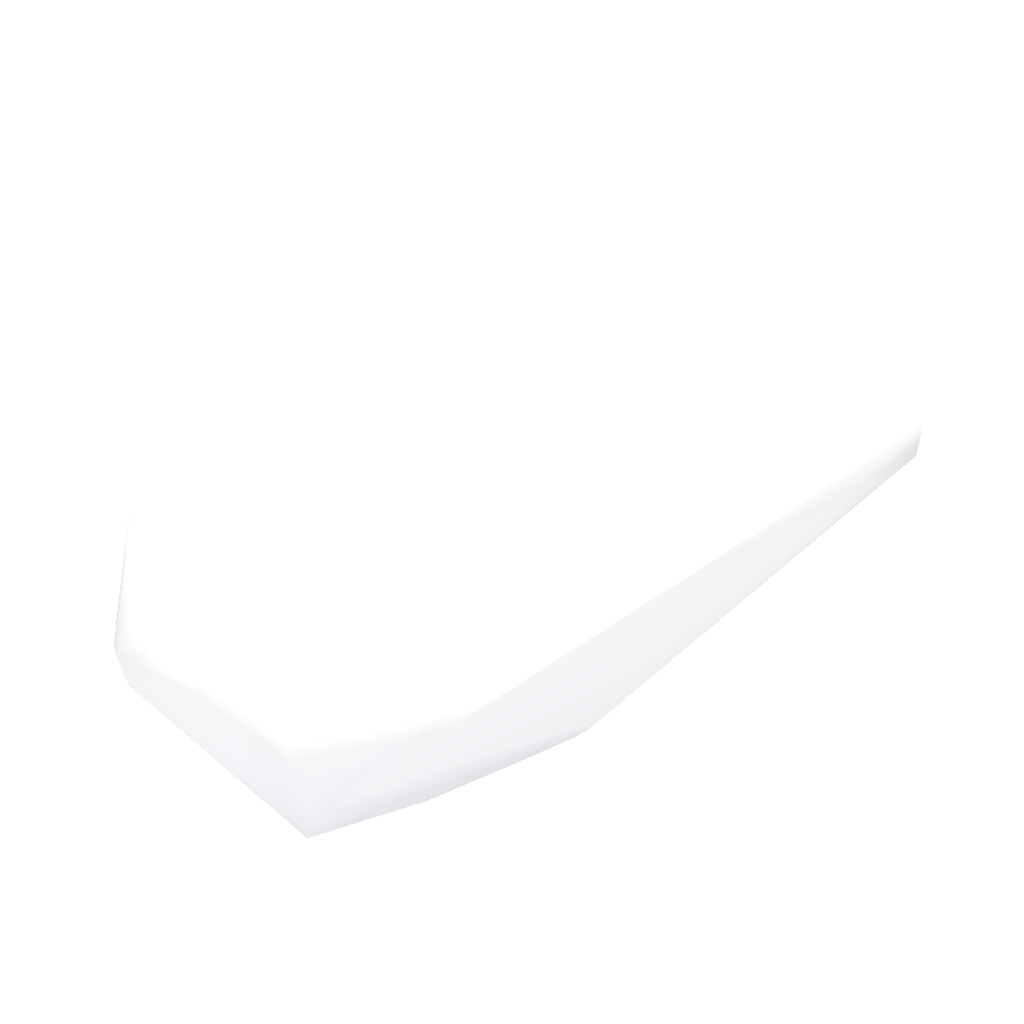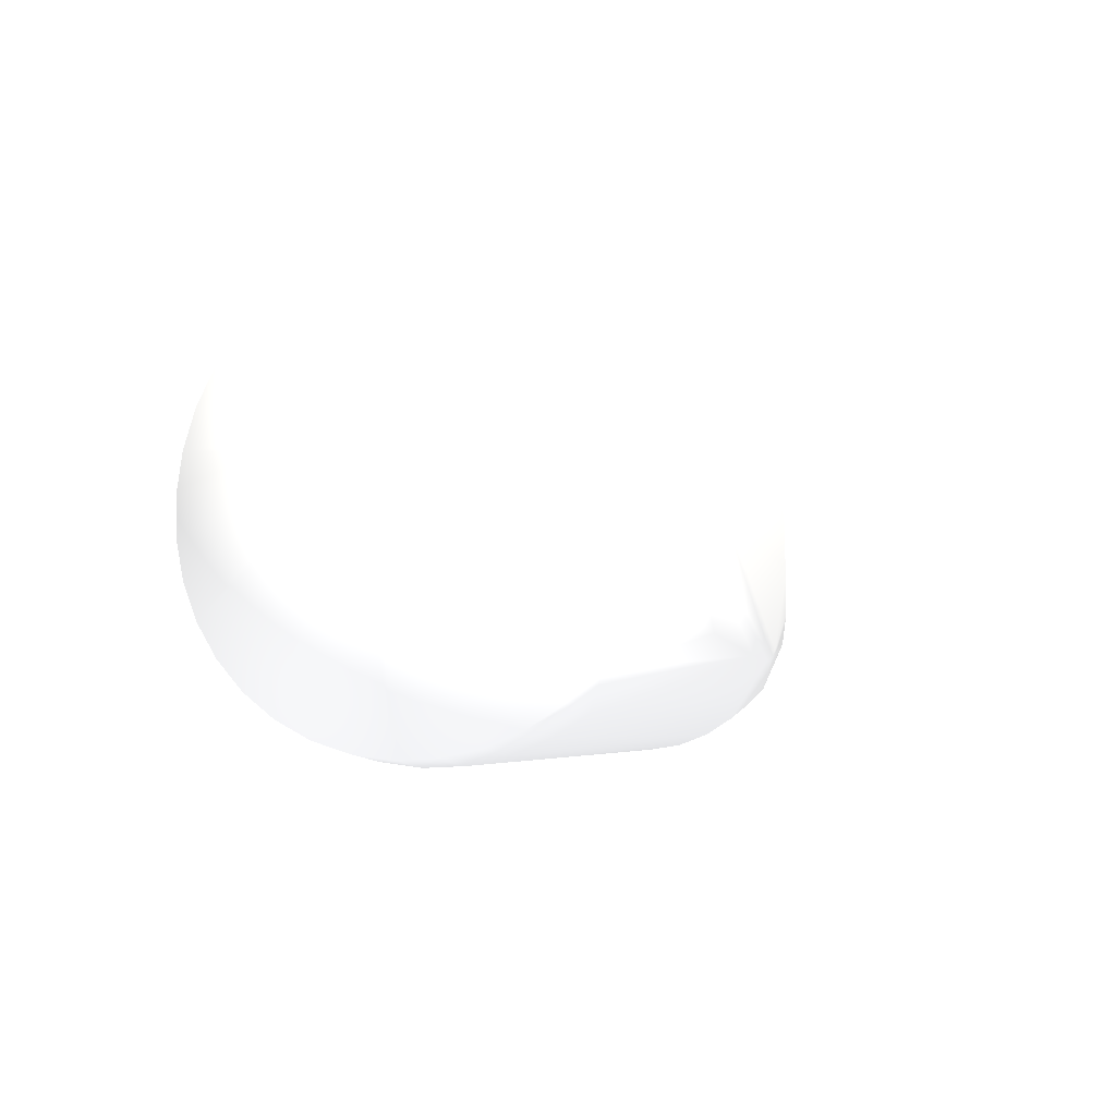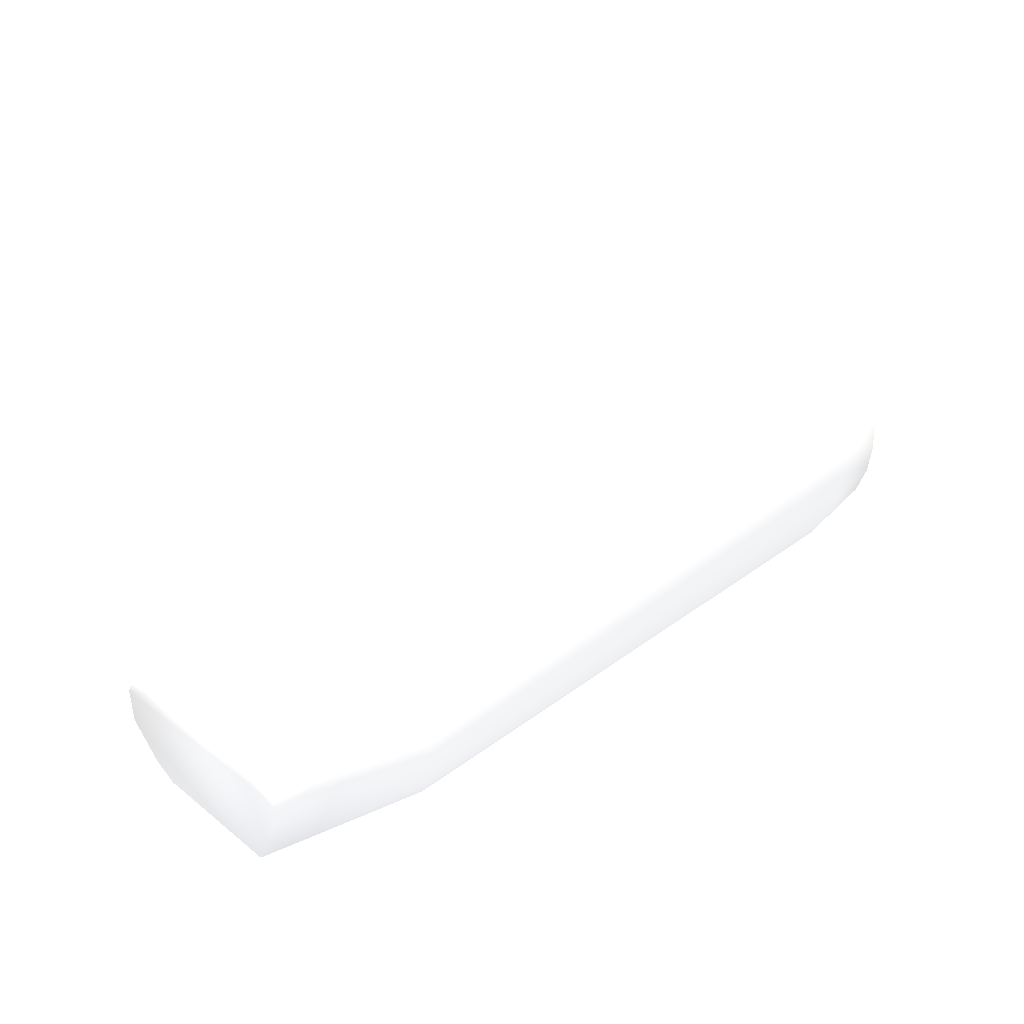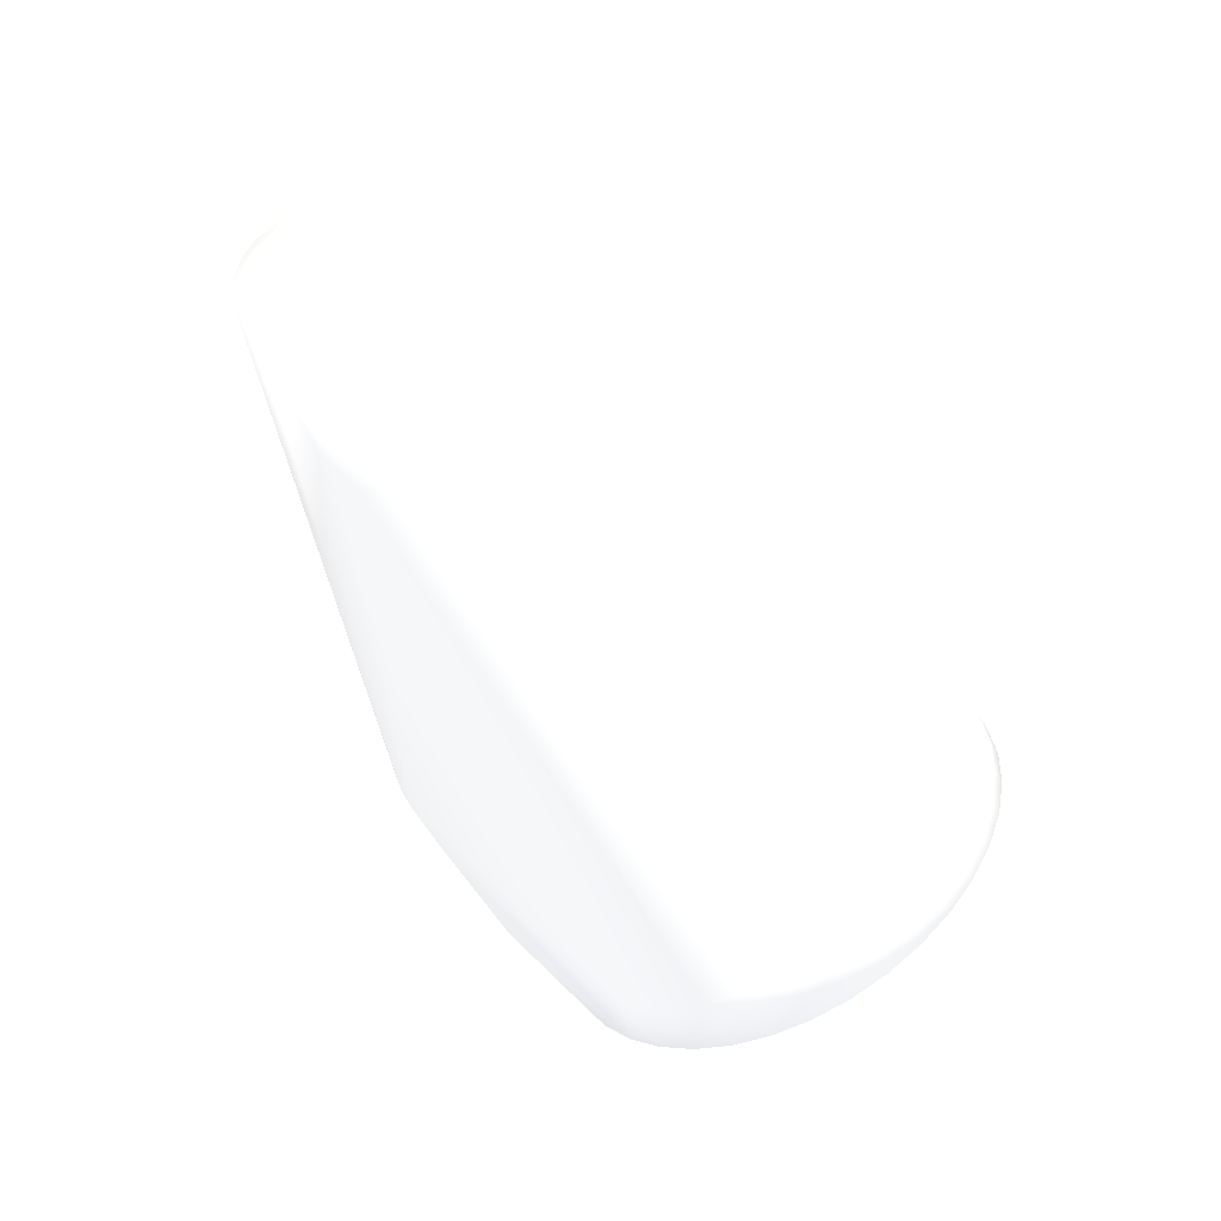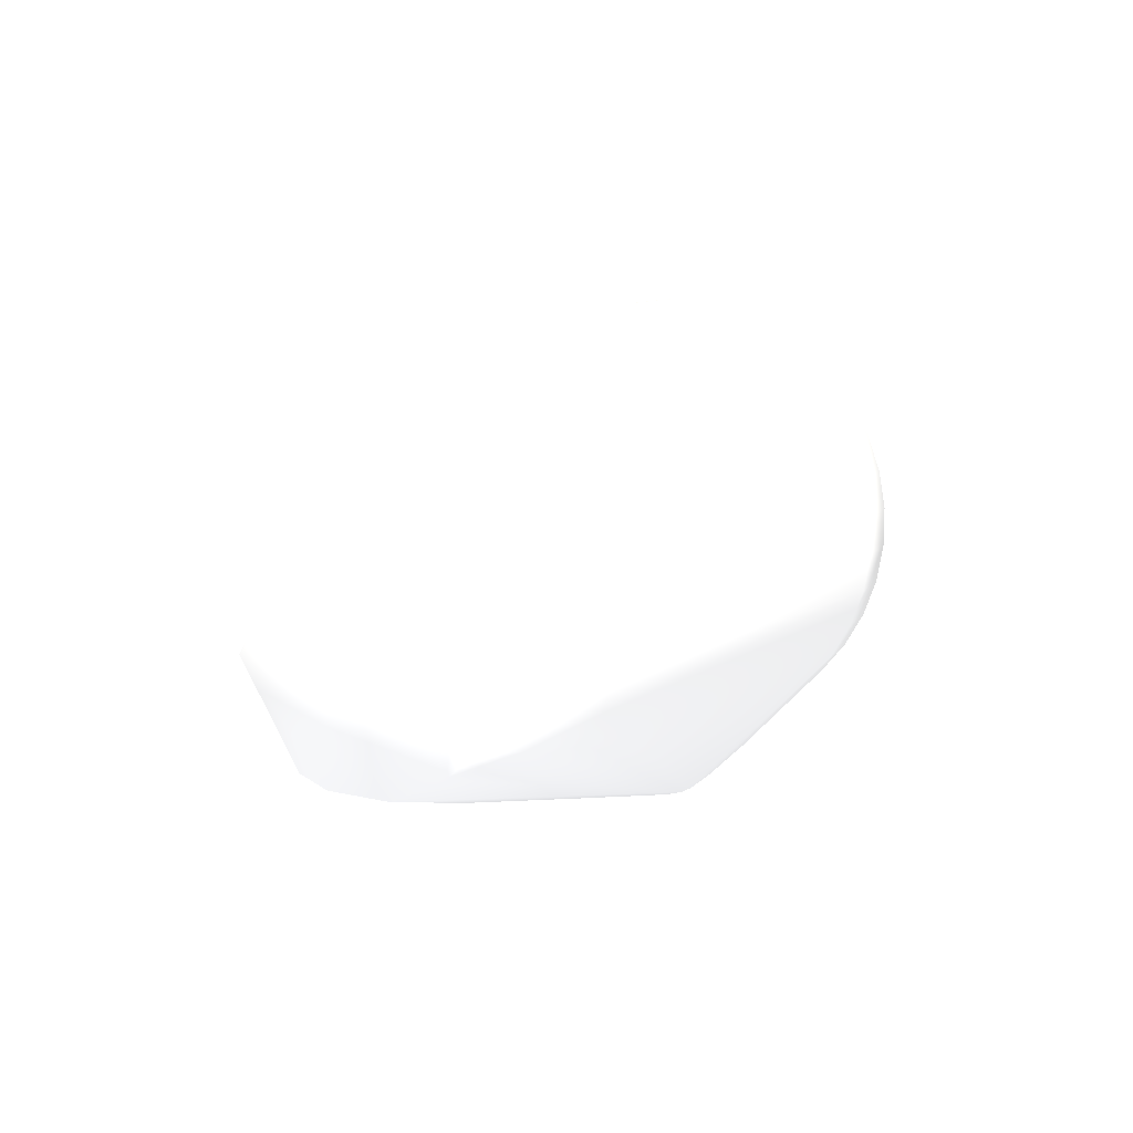
<metadata>
{"format":"obj","ext":"obj","renderer":"f3d","projection":"perspective","resolution":1024,"background":"white","views":[{"elev":58.9,"azim":155.3,"up":"+Y"},{"elev":-12.1,"azim":110.8,"up":"+Y"},{"elev":49.9,"azim":-47.8,"up":"+Y"},{"elev":-54.6,"azim":-60.9,"up":"+Y"},{"elev":11.0,"azim":-68.7,"up":"+Z"}]}
</metadata>
<code>
v -0.08502 0.006665 -0.0105 0.698 0.698 0.698
v -0.08502 0.003844 -0.01183 0.698 0.698 0.698
v -0.08502 0.006665 0.0105 0.698 0.698 0.698
v -0.08502 -0.007928 -0.009584 0.698 0.698 0.698
v -0.0675 -0.001829 -0.0174 0.698 0.698 0.698
v 0.014 0.002019 0.001298 0.698 0.698 0.698
v 0.014 0.002019 -0.001298 0.698 0.698 0.698
v -0.08502 -0.002331 -0.01222 0.698 0.698 0.698
v -0.08502 0.003844 0.01183 0.698 0.698 0.698
v -0.08502 0.01244 0 0.698 0.698 0.698
v -0.08502 -0.01006 0.007311 0.698 0.698 0.698
v -0.08502 -0.01006 -0.007311 0.698 0.698 0.698
v -0.005 -0.02196 -0.01484 0.698 0.698 0.698
v -0.0675 -0.01416 -0.01029 0.698 0.698 0.698
v -0.0675 0.01416 -0.01029 0.698 0.698 0.698
v -0.005 0.001125 -0.02648 0.698 0.698 0.698
v -0.005 -0.02641 -0.002247 0.698 0.698 0.698
v -0.0675 0.001829 -0.0174 0.698 0.698 0.698
v 0.014 -0.000342 0.002376 0.698 0.698 0.698
v 0.014 -0.000342 -0.002376 0.698 0.698 0.698
v 0.014 -0.001572 -0.001814 0.698 0.698 0.698
v 0.014 -0.001572 0.001814 0.698 0.698 0.698
v -0.005 -0.003366 0.02628 0.698 0.698 0.698
v -0.005 -0.02196 0.01484 0.698 0.698 0.698
v -0.005 0.02062 0.01665 0.698 0.698 0.698
v -0.005 0.001125 0.02648 0.698 0.698 0.698
v -0.005 -0.01913 0.01834 0.698 0.698 0.698
v -0.005 -0.00776 0.02534 0.698 0.698 0.698
v -0.005 -0.02415 0.01091 0.698 0.698 0.698
v -0.005 0.01751 0.01989 0.698 0.698 0.698
v -0.005 0.02313 0.01292 0.698 0.698 0.698
v -0.005 0.005583 0.02591 0.698 0.698 0.698
v -0.005 -0.01576 0.02131 0.698 0.698 0.698
v -0.005 -0.02641 0.002247 0.698 0.698 0.698
v -0.005 0.02499 -0.008828 0.698 0.698 0.698
v -0.005 0.02499 0.008828 0.698 0.698 0.698
v -0.005 0.009881 0.02459 0.698 0.698 0.698
v -0.005 -0.02415 -0.01091 0.698 0.698 0.698
v -0.005 -0.01193 0.02366 0.698 0.698 0.698
v -0.005 -0.02565 -0.006677 0.698 0.698 0.698
v -0.005 -0.02565 0.006677 0.698 0.698 0.698
v -0.005 0.02612 -0.004479 0.698 0.698 0.698
v -0.005 0.02612 0.004479 0.698 0.698 0.698
v -0.005 0.01389 0.02257 0.698 0.698 0.698
v 0.014 0.0024 0 0.698 0.698 0.698
v -0.005 0.02313 -0.01292 0.698 0.698 0.698
v 0.014 -0.002303 -0.000676 0.698 0.698 0.698
v -0.005 0.0265 0 0.698 0.698 0.698
v 0.014 -0.002303 0.000676 0.698 0.698 0.698
v 0.014 0.000997 0.002183 0.698 0.698 0.698
v -0.0675 -0.01416 0.01029 0.698 0.698 0.698
v -0.0675 0.005408 0.01664 0.698 0.698 0.698
v 0.014 0.000997 -0.002183 0.698 0.698 0.698
v -0.0675 0.01599 -0.007118 0.698 0.698 0.698
v -0.0675 0.0175 0 0.698 0.698 0.698
v -0.0675 0.00875 0.01516 0.698 0.698 0.698
v -0.0675 -0.001829 0.0174 0.698 0.698 0.698
v -0.0675 -0.00875 0.01516 0.698 0.698 0.698
v -0.0675 -0.0175 0 0.698 0.698 0.698
v -0.0675 0.01416 0.01029 0.698 0.698 0.698
v -0.0675 0.001829 0.0174 0.698 0.698 0.698
v -0.0675 0.01599 0.007118 0.698 0.698 0.698
v -0.0675 -0.01712 -0.003638 0.698 0.698 0.698
v -0.0675 -0.01712 0.003638 0.698 0.698 0.698
v -0.0675 -0.01171 0.013 0.698 0.698 0.698
v -0.0675 -0.01599 -0.007118 0.698 0.698 0.698
v -0.0675 0.01712 0.003638 0.698 0.698 0.698
v -0.0675 0.01712 -0.003638 0.698 0.698 0.698
v -0.0675 -0.005408 0.01664 0.698 0.698 0.698
v -0.0675 0.01171 0.013 0.698 0.698 0.698
v -0.02116 0.01333 -0.0245 0.698 0.698 0.698
v -0.0675 -0.01599 0.007118 0.698 0.698 0.698
v -0.01322 -0.01367 -0.0245 0.698 0.698 0.698
v -0.0405 0.003005 -0.0245 0.698 0.698 0.698
v -0.0269 -0.01367 -0.0245 0.698 0.698 0.698
v -0.0405 -0.003005 -0.0245 0.698 0.698 0.698
v 0.0015 0.0265 0 0.698 0.698 0.698
v -0.03558 0.01164 -0.0245 0.698 0.698 0.698
v -0.03544 -0.01181 -0.0245 0.698 0.698 0.698
v 0.0015 -0.00776 0.02534 0.698 0.698 0.698
v 0.0015 0.02612 0.004479 0.698 0.698 0.698
v 0.0015 0.02612 -0.004479 0.698 0.698 0.698
v 0.0015 0.02062 0.01665 0.698 0.698 0.698
v 0.0015 -0.01913 0.01834 0.698 0.698 0.698
v 0.0015 0.009881 0.02459 0.698 0.698 0.698
v 0.0015 -0.02565 0.006677 0.698 0.698 0.698
v 0.0015 -0.02565 -0.006677 0.698 0.698 0.698
v 0.0015 -0.003366 0.02628 0.698 0.698 0.698
v 0.0015 0.02313 0.01292 0.698 0.698 0.698
v 0.0015 0.02313 -0.01292 0.698 0.698 0.698
v 0.0015 -0.01576 0.02131 0.698 0.698 0.698
v 0.0015 0.01389 0.02257 0.698 0.698 0.698
v 0.0015 -0.02415 -0.01091 0.698 0.698 0.698
v 0.0015 -0.02415 0.01091 0.698 0.698 0.698
v 0.0015 0.001125 0.02648 0.698 0.698 0.698
v 0.0015 0.001125 -0.02648 0.698 0.698 0.698
v 0.0015 -0.02641 0.002247 0.698 0.698 0.698
v 0.0015 0.02499 0.008828 0.698 0.698 0.698
v 0.0015 0.02499 -0.008828 0.698 0.698 0.698
v 0.0015 -0.01193 0.02366 0.698 0.698 0.698
v 0.0015 0.01751 0.01989 0.698 0.698 0.698
v 0.0015 -0.02196 0.01484 0.698 0.698 0.698
v 0.0015 -0.02196 -0.01484 0.698 0.698 0.698
v 0.0015 0.005583 0.02591 0.698 0.698 0.698
v 0.0015 -0.00776 -0.02534 0.698 0.698 0.698
v -0.03402 -0.01291 -0.0245 0.698 0.698 0.698
v 0.0015 -0.01576 -0.02131 0.698 0.698 0.698
v -0.03427 0.01277 -0.0245 0.698 0.698 0.698
v 0.0015 -0.01913 -0.01834 0.698 0.698 0.698
v 0.0015 -0.01193 -0.02366 0.698 0.698 0.698
v 0.0015 -0.02641 -0.002247 0.698 0.698 0.698
v 0.0015 0.009881 -0.02459 0.698 0.698 0.698
v 0.0015 0.01389 -0.02257 0.698 0.698 0.698
v 0.0015 0.005583 -0.02591 0.698 0.698 0.698
v 0.0015 0.01751 -0.01989 0.698 0.698 0.698
v 0.0015 -0.003366 -0.02628 0.698 0.698 0.698
v -0.03228 -0.01337 -0.0245 0.698 0.698 0.698
v 0.0015 0.02062 -0.01665 0.698 0.698 0.698
v -0.03264 0.01333 -0.0245 0.698 0.698 0.698
f 1 2 10
f 1 10 54
f 1 15 108
f 1 54 15
f 1 108 2
f 2 4 9
f 2 8 4
f 2 9 10
f 2 18 8
f 2 78 18
f 2 108 78
f 3 9 56
f 3 10 9
f 3 56 70
f 3 60 62
f 3 62 10
f 3 70 60
f 4 8 106
f 4 11 9
f 4 12 11
f 4 14 12
f 4 106 14
f 5 8 18
f 5 18 76
f 5 76 79
f 5 79 8
f 6 45 98
f 6 50 45
f 6 83 101
f 6 89 83
f 6 98 89
f 6 101 50
f 7 45 53
f 7 53 115
f 7 90 99
f 7 99 45
f 7 115 118
f 7 118 90
f 8 79 106
f 9 11 69
f 9 52 56
f 9 57 61
f 9 61 52
f 9 69 57
f 10 55 68
f 10 62 67
f 10 67 55
f 10 68 54
f 11 12 59
f 11 51 65
f 11 58 69
f 11 59 64
f 11 64 72
f 11 65 58
f 11 72 51
f 12 14 66
f 12 63 59
f 12 66 63
f 13 38 117
f 13 75 109
f 13 93 38
f 13 103 93
f 13 109 103
f 13 117 75
f 14 106 117
f 14 117 66
f 15 54 119
f 15 119 108
f 16 74 78
f 16 76 74
f 16 78 108
f 16 79 76
f 16 96 116
f 16 106 79
f 16 108 119
f 16 114 96
f 16 116 106
f 16 119 114
f 17 34 59
f 17 40 111
f 17 59 63
f 17 63 40
f 17 111 34
f 18 74 76
f 18 78 74
f 19 22 50
f 19 50 104
f 19 80 100
f 19 88 80
f 19 95 88
f 19 100 22
f 19 104 95
f 20 21 110
f 20 53 21
f 20 96 114
f 20 105 116
f 20 110 105
f 20 114 53
f 20 116 96
f 21 47 103
f 21 53 47
f 21 103 109
f 21 107 110
f 21 109 107
f 22 49 50
f 22 84 102
f 22 91 84
f 22 100 91
f 22 102 49
f 23 26 57
f 23 28 80
f 23 57 69
f 23 69 28
f 23 80 88
f 23 88 26
f 24 27 51
f 24 29 94
f 24 51 72
f 24 72 29
f 24 94 102
f 24 102 27
f 25 30 101
f 25 31 60
f 25 60 70
f 25 70 30
f 25 83 31
f 25 101 83
f 26 32 61
f 26 61 57
f 26 88 95
f 26 95 32
f 27 33 65
f 27 65 51
f 27 84 33
f 27 102 84
f 28 39 100
f 28 69 39
f 28 100 80
f 29 41 86
f 29 72 41
f 29 86 94
f 30 44 92
f 30 70 44
f 30 92 101
f 31 36 62
f 31 62 60
f 31 83 89
f 31 89 36
f 32 37 52
f 32 52 61
f 32 95 104
f 32 104 37
f 33 39 58
f 33 58 65
f 33 84 91
f 33 91 39
f 34 41 64
f 34 64 59
f 34 97 41
f 34 111 97
f 35 42 99
f 35 46 54
f 35 54 68
f 35 68 42
f 35 90 46
f 35 99 90
f 36 43 67
f 36 67 62
f 36 89 98
f 36 98 43
f 37 44 56
f 37 56 52
f 37 85 44
f 37 104 85
f 38 40 66
f 38 66 117
f 38 87 40
f 38 93 87
f 39 69 58
f 39 91 100
f 40 63 66
f 40 87 111
f 41 72 64
f 41 97 86
f 42 48 82
f 42 55 48
f 42 68 55
f 42 82 99
f 43 48 55
f 43 55 67
f 43 81 48
f 43 98 81
f 44 70 56
f 44 85 92
f 45 50 53
f 45 77 81
f 45 81 98
f 45 82 77
f 45 99 82
f 46 90 118
f 46 118 119
f 46 119 54
f 47 49 97
f 47 53 49
f 47 87 93
f 47 93 103
f 47 97 111
f 47 111 87
f 48 77 82
f 48 81 77
f 49 53 50
f 49 86 97
f 49 94 86
f 49 102 94
f 50 85 104
f 50 92 85
f 50 101 92
f 53 112 113
f 53 113 115
f 53 114 112
f 71 112 114
f 71 113 112
f 71 114 119
f 71 115 113
f 71 118 115
f 71 119 118
f 73 75 116
f 73 105 110
f 73 107 109
f 73 109 75
f 73 110 107
f 73 116 105
f 75 117 116
f 106 116 117

</code>
